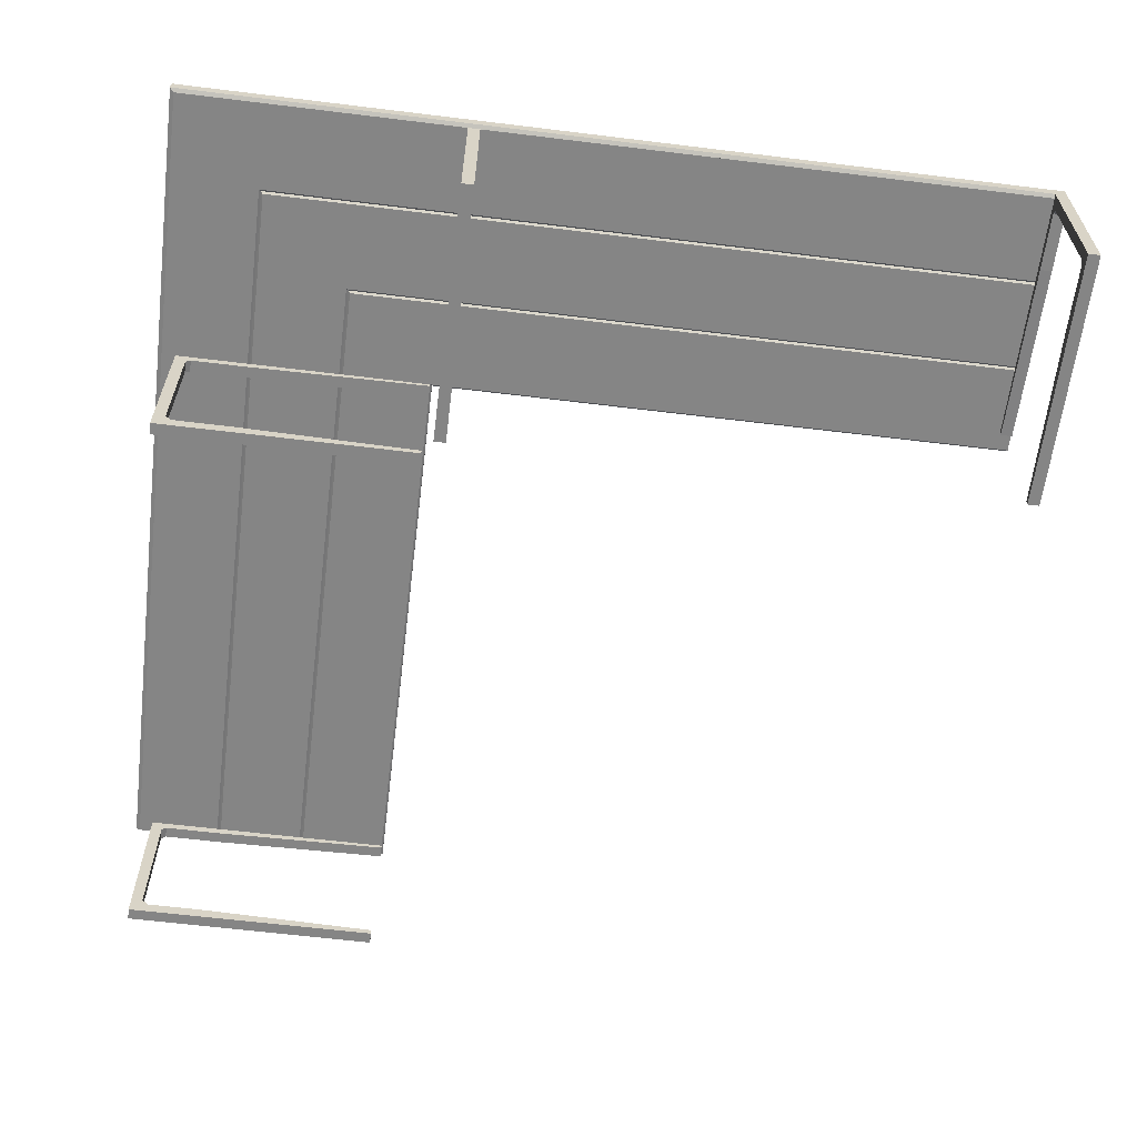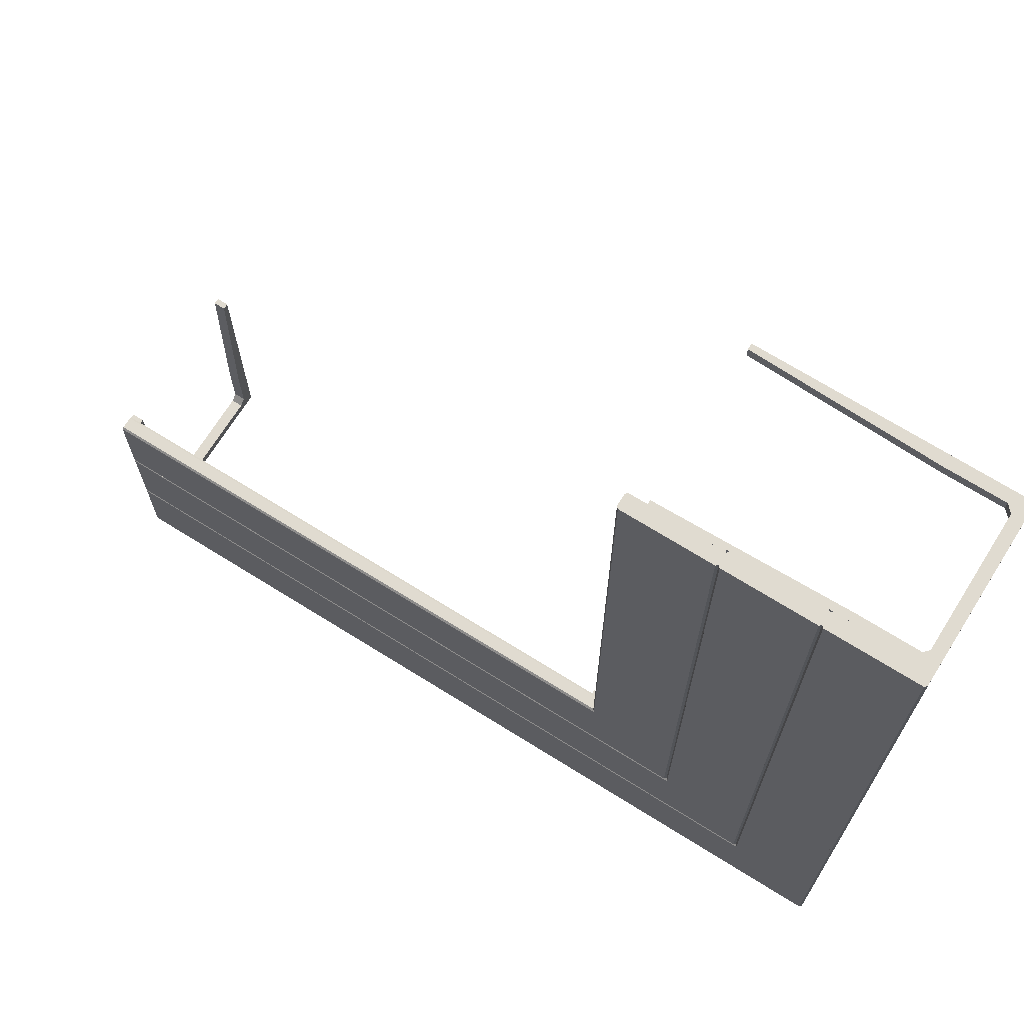
<metadata>
{"format":"obj","ext":"obj","renderer":"f3d","projection":"perspective","resolution":1024,"background":"white","views":[{"elev":-61.8,"azim":-97.1,"up":"+Y"},{"elev":69.9,"azim":-148.0,"up":"+Z"}]}
</metadata>
<code>
o mesh9_mesh9-geometry
o mesh8_mesh8-geometry
o mesh7_mesh7-geometry
o mesh6_mesh6-geometry
o mesh5_mesh5-geometry
o mesh4_mesh4-geometry
o mesh3_mesh3-geometry
o mesh2_mesh2-geometry
v -0.1387 0.0561 0.3526
v -0.3337 0.0529 0.3526
v -0.2861 0.0529 0.3526
v -0.347 0.05931 0.3526
v -0.2861 0.0529 0.343
v -0.1387 0.0561 0.343
v -0.3374 0.04914 0.3526
v -0.1387 0.05931 0.3526
v -0.3337 0.0529 0.343
v -0.3374 -0.05721 0.3526
v -0.1958 0.05931 0.3526
v -0.347 0.05931 0.343
v -0.1387 0.05931 0.343
v -0.347 -0.07213 0.3526
v -0.3374 -0.05721 0.343
v -0.3374 0.04914 0.343
v -0.1226 0.06091 0.3526
v -0.199 0.05931 0.3526
v -0.1242 0.05931 -0.1298
v -0.3321 -0.06252 0.3526
v -0.1242 0.05931 0.3526
v -0.1974 0.06091 0.3526
v -0.1958 0.05931 0.343
v -0.2706 0.05931 0.3526
v -0.3438 0.05931 0.343
v -0.1387 -0.06732 0.3526
v -0.347 -0.07213 0.343
v -0.347 0.07053 0.3526
v -0.3321 -0.06252 0.343
v -0.1226 0.06091 -0.1282
v -0.2722 0.06091 0.3526
v -0.199 0.05931 0.343
v -0.2738 0.05931 0.3526
v -0.347 0.06091 0.343
v -0.2738 0.05931 0.343
v -0.1958 0.05931 -0.1282
v -0.1242 0.05931 -0.1282
v -0.1387 -0.07213 0.3526
v -0.2861 -0.06252 0.3526
v -0.1387 -0.07213 0.343
v -0.3438 0.05931 0.3526
v -0.1226 0.07053 0.3526
v -0.1974 0.06091 0.343
v -0.2706 0.05931 0.343
v -0.347 0.06091 -0.1282
v -0.3438 0.05931 -0.1282
v -0.1958 0.05931 -0.2014
v -0.1242 0.06091 -0.1282
v -0.2861 -0.06252 0.343
v -0.347 0.07053 -0.1282
v -0.2722 0.07053 0.3526
v -0.1226 0.07053 -0.1282
v -0.2722 0.06091 0.343
v -0.199 0.05931 -0.1282
v -0.1974 0.06091 -0.203
v -0.347 0.06091 -0.3526
v -0.3438 0.05931 -0.3494
v -0.2738 0.05931 -0.2794
v -0.1242 0.06091 -0.1298
v 0.347 0.05931 -0.2014
v 0.347 0.06091 -0.1282
v -0.1387 -0.06732 0.343
v -0.3454 0.07213 0.3526
v -0.2738 0.07213 0.3526
v 0.347 0.07053 -0.1282
v -0.1242 0.07213 0.3526
v -0.1974 0.07053 0.3526
v -0.1974 0.06091 -0.1282
v -0.199 0.05931 -0.2046
v -0.2706 0.05931 -0.1282
v -0.347 0.07053 -0.3526
v -0.3438 0.06091 -0.1282
v -0.2738 0.05931 -0.1282
v -0.1958 0.06091 -0.2014
v 0.347 0.05931 -0.1298
v 0.347 0.06091 -0.203
v -0.2738 0.07213 -0.1282
v -0.1242 0.07213 -0.1298
v 0.347 0.07213 -0.1298
v -0.1242 0.07213 -0.1282
v -0.2706 0.07213 0.3526
v -0.199 0.06091 -0.1282
v -0.199 0.06091 -0.2046
v -0.2706 0.05931 -0.2762
v -0.3438 0.06091 -0.3494
v 0.347 0.06091 -0.3526
v 0.347 0.07053 -0.3526
v -0.3454 0.07053 -0.351
v -0.2738 0.06091 -0.2794
v 0.347 0.05931 -0.3494
v -0.2722 0.06091 -0.2778
v -0.2722 0.06091 -0.1282
v -0.1242 0.07053 -0.1298
v 0.347 0.07213 -0.2014
v -0.1958 0.06091 -0.1282
v -0.3454 0.07213 -0.351
v -0.3454 0.07213 -0.1282
v -0.2738 0.07213 -0.2794
v -0.1958 0.07213 0.3526
v -0.199 0.07213 0.3526
v -0.2706 0.07213 -0.1282
v 0.347 0.05931 -0.2046
v -0.1958 0.07053 -0.2014
v -0.199 0.07053 -0.2046
v -0.2738 0.06091 -0.1282
v -0.3454 0.07053 -0.1282
v 0.347 0.05931 -0.2794
v 0.347 0.06091 -0.2778
v 0.347 0.07053 -0.203
v -0.2722 0.07053 -0.1282
v -0.2738 0.07053 -0.2794
v -0.1958 0.07213 -0.1282
v -0.1974 0.07053 -0.203
v -0.199 0.07213 -0.1282
v -0.2706 0.07213 -0.2762
v 0.347 0.05931 -0.2762
v -0.2706 0.06091 -0.2762
v 0.347 0.07213 -0.351
v 0.347 0.07213 -0.2794
v -0.2706 0.06091 -0.1282
v 0.347 0.07213 -0.2046
v -0.2722 0.06893 0.3526
v -0.2722 0.07053 -0.2778
v -0.2738 0.07053 -0.1282
v -0.1958 0.07213 -0.2014
v -0.1974 0.07053 -0.1282
v -0.199 0.07213 -0.2046
v -0.2706 0.07053 -0.2762
v -0.199 0.07053 -0.1282
v -0.2722 0.06893 -0.1282
v -0.2706 0.07053 -0.1282
v -0.1974 0.06893 0.3526
v 0.347 0.07213 -0.2762
v 0.347 0.07053 -0.2778
v -0.1974 0.06893 -0.1282
f 1 2 3
f 4 2 1
f 2 5 3
f 3 6 1
f 4 7 2
f 4 1 8
f 5 2 9
f 6 3 5
f 6 8 1
f 4 10 7
f 7 9 2
f 4 8 11
f 9 12 5
f 5 12 6
f 8 6 13
f 14 10 4
f 15 7 10
f 9 7 16
f 4 11 18
f 16 12 9
f 6 12 13
f 14 20 10
f 12 14 4
f 7 15 16
f 20 15 10
f 4 18 24
f 15 12 16
f 13 12 25
f 14 26 20
f 14 12 27
f 15 20 29
f 13 32 23
f 4 24 33
f 15 27 12
f 13 25 35
f 26 14 38
f 20 26 39
f 40 14 27
f 39 29 20
f 29 27 15
f 13 44 32
f 43 23 32
f 4 33 41
f 13 35 44
f 14 40 38
f 40 26 38
f 26 49 39
f 27 29 40
f 29 39 49
f 53 44 35
f 26 40 62
f 49 26 62
f 40 29 62
f 49 62 29
f 3 2 1
f 1 2 4
f 3 5 2
f 1 6 3
f 2 7 4
f 8 1 4
f 9 2 5
f 5 3 6
f 1 8 6
f 7 10 4
f 2 9 7
f 11 8 4
f 5 12 9
f 6 12 5
f 13 6 8
f 4 10 14
f 10 7 15
f 16 7 9
f 11 17 8
f 11 13 8
f 8 13 11
f 18 11 4
f 9 12 16
f 13 12 6
f 8 19 13
f 10 20 14
f 4 14 12
f 16 15 7
f 10 15 20
f 21 8 17
f 22 17 11
f 13 11 23
f 23 11 13
f 18 23 11
f 11 23 18
f 24 18 4
f 16 12 15
f 25 12 13
f 13 19 23
f 21 19 8
f 20 26 14
f 27 12 14
f 12 28 4
f 25 4 12
f 12 4 25
f 29 20 15
f 17 30 21
f 17 22 31
f 11 23 22
f 23 32 13
f 23 18 32
f 32 18 23
f 18 24 22
f 24 32 18
f 18 32 24
f 33 24 4
f 12 27 15
f 34 12 25
f 25 12 34
f 35 25 13
f 23 19 36
f 37 19 21
f 38 14 26
f 39 26 20
f 27 14 40
f 28 12 34
f 28 31 4
f 4 25 41
f 41 25 4
f 20 29 39
f 15 27 29
f 21 30 37
f 17 42 30
f 31 22 24
f 42 17 31
f 43 22 23
f 32 44 13
f 32 23 43
f 32 18 43
f 22 43 18
f 32 24 44
f 44 24 32
f 33 44 24
f 24 44 33
f 41 33 4
f 25 45 34
f 46 25 35
f 35 41 25
f 25 41 35
f 44 35 13
f 47 36 19
f 36 47 23
f 19 37 30
f 19 48 37
f 37 48 19
f 38 40 14
f 38 26 40
f 39 49 26
f 40 29 27
f 28 34 50
f 4 31 41
f 51 31 28
f 49 39 29
f 52 30 42
f 31 24 53
f 51 42 31
f 23 47 43
f 32 54 44
f 43 55 32
f 44 53 24
f 44 33 35
f 35 33 44
f 33 41 31
f 41 35 33
f 33 35 41
f 45 25 56
f 50 34 45
f 57 25 46
f 35 58 46
f 35 44 53
f 47 59 19
f 19 59 47
f 47 19 60
f 30 19 59
f 59 19 30
f 30 61 19
f 48 19 59
f 59 19 48
f 62 40 26
f 62 26 49
f 62 29 40
f 28 50 63
f 64 51 28
f 29 62 49
f 59 52 30
f 30 52 59
f 52 65 30
f 42 66 52
f 53 35 31
f 67 42 51
f 43 47 68
f 54 69 44
f 32 55 54
f 68 55 43
f 44 70 53
f 33 31 35
f 56 25 57
f 71 45 56
f 72 56 45
f 45 56 72
f 50 45 71
f 57 46 58
f 73 58 35
f 35 53 73
f 59 47 74
f 74 47 59
f 75 60 19
f 60 76 47
f 30 59 48
f 48 59 30
f 75 19 61
f 61 30 65
f 74 48 59
f 59 48 74
f 71 63 50
f 63 64 28
f 64 77 51
f 52 59 78
f 78 59 52
f 65 52 79
f 80 52 66
f 42 67 66
f 81 67 51
f 55 68 47
f 44 69 70
f 69 54 55
f 69 82 54
f 54 82 69
f 68 74 55
f 55 74 68
f 83 68 55
f 55 68 83
f 70 84 53
f 85 57 56
f 56 57 85
f 56 57 86
f 71 56 87
f 88 56 71
f 71 56 88
f 56 72 85
f 85 72 56
f 88 50 71
f 71 50 88
f 89 58 57
f 57 58 89
f 57 58 90
f 58 73 91
f 92 73 53
f 74 47 55
f 55 47 74
f 74 93 59
f 59 93 74
f 60 75 79
f 55 47 76
f 76 60 94
f 61 65 75
f 48 74 95
f 95 74 48
f 96 63 71
f 63 97 64
f 98 51 77
f 77 64 98
f 78 59 93
f 93 59 78
f 78 52 80
f 78 79 52
f 79 75 65
f 80 66 78
f 99 66 67
f 100 67 81
f 81 51 101
f 84 70 69
f 83 55 69
f 69 55 83
f 69 55 102
f 82 69 83
f 83 69 82
f 74 68 95
f 95 68 74
f 103 74 55
f 55 74 103
f 68 83 82
f 82 83 68
f 104 55 83
f 83 55 104
f 53 84 92
f 89 57 85
f 85 57 89
f 88 85 56
f 56 85 88
f 90 86 57
f 86 87 56
f 71 87 96
f 71 96 88
f 88 96 71
f 105 85 72
f 72 85 105
f 50 88 106
f 106 88 50
f 58 89 91
f 91 89 58
f 107 90 58
f 91 73 92
f 91 108 58
f 93 74 103
f 103 74 93
f 94 60 79
f 76 102 55
f 109 76 94
f 97 63 96
f 96 64 97
f 110 51 98
f 77 111 98
f 98 111 77
f 98 64 96
f 103 78 93
f 93 78 103
f 79 78 94
f 66 112 78
f 99 112 66
f 99 67 112
f 67 100 113
f 81 114 100
f 110 101 51
f 101 115 81
f 84 83 69
f 69 83 84
f 84 69 116
f 102 116 69
f 117 82 83
f 83 82 117
f 103 55 113
f 113 55 103
f 113 55 104
f 104 55 113
f 104 83 117
f 117 83 104
f 91 92 84
f 111 89 85
f 85 89 111
f 85 105 89
f 89 105 85
f 111 85 88
f 88 85 111
f 86 90 118
f 87 86 118
f 118 96 87
f 88 97 96
f 96 97 88
f 98 88 96
f 96 88 98
f 97 88 106
f 106 88 97
f 111 91 89
f 89 91 111
f 89 92 91
f 91 92 89
f 90 107 119
f 107 58 108
f 120 91 92
f 92 91 120
f 91 84 108
f 102 76 121
f 121 76 109
f 109 94 113
f 110 122 51
f 51 122 110
f 123 110 98
f 111 77 124
f 124 77 111
f 98 123 111
f 111 123 98
f 88 98 111
f 111 98 88
f 96 118 98
f 78 103 125
f 125 103 78
f 125 94 78
f 125 78 112
f 126 112 67
f 113 100 127
f 126 67 113
f 114 127 100
f 114 81 127
f 115 101 110
f 127 81 115
f 101 128 115
f 115 128 101
f 83 84 117
f 117 84 83
f 116 108 84
f 116 102 121
f 82 117 120
f 120 117 82
f 125 103 113
f 113 103 125
f 113 129 104
f 104 129 113
f 104 113 127
f 127 113 104
f 104 117 128
f 128 117 104
f 117 84 91
f 91 84 117
f 92 89 105
f 105 89 92
f 118 90 119
f 123 91 111
f 111 91 123
f 107 108 119
f 91 120 117
f 117 120 91
f 109 113 121
f 125 113 94
f 122 110 130
f 130 110 122
f 123 115 110
f 123 131 110
f 110 131 123
f 124 123 110
f 110 123 124
f 98 119 123
f 123 124 111
f 111 124 123
f 119 98 118
f 125 112 126
f 126 132 67
f 67 132 126
f 127 121 113
f 113 125 126
f 129 113 126
f 126 113 129
f 127 129 114
f 114 129 127
f 128 127 115
f 115 127 128
f 115 133 127
f 128 101 131
f 131 101 128
f 123 115 128
f 128 115 123
f 108 116 133
f 133 116 121
f 129 127 104
f 104 127 129
f 127 128 104
f 104 128 127
f 128 117 91
f 91 117 128
f 128 91 123
f 123 91 128
f 119 108 134
f 115 123 133
f 131 123 128
f 128 123 131
f 134 123 119
f 132 126 135
f 135 126 132
f 121 127 133
f 134 108 133
f 134 133 123
f 8 17 11
f 13 19 8
f 17 8 21
f 11 17 22
f 23 19 13
f 8 19 21
f 4 28 12
f 21 30 17
f 31 22 17
f 22 23 11
f 22 24 18
f 36 19 23
f 21 19 37
f 34 12 28
f 4 31 28
f 37 30 21
f 30 42 17
f 24 22 31
f 31 17 42
f 23 22 43
f 43 18 32
f 18 43 22
f 34 45 25
f 35 25 46
f 19 36 47
f 23 47 36
f 30 37 19
f 50 34 28
f 41 31 4
f 28 31 51
f 42 30 52
f 53 24 31
f 31 42 51
f 43 47 23
f 44 54 32
f 32 55 43
f 24 53 44
f 31 41 33
f 56 25 45
f 45 34 50
f 46 25 57
f 46 58 35
f 60 19 47
f 19 61 30
f 63 50 28
f 28 51 64
f 30 65 52
f 52 66 42
f 31 35 53
f 51 42 67
f 68 47 43
f 44 69 54
f 54 55 32
f 43 55 68
f 53 70 44
f 35 31 33
f 57 25 56
f 56 45 71
f 71 45 50
f 58 46 57
f 35 58 73
f 73 53 35
f 19 60 75
f 47 76 60
f 61 19 75
f 65 30 61
f 50 63 71
f 28 64 63
f 51 77 64
f 79 52 65
f 66 52 80
f 66 67 42
f 51 67 81
f 47 68 55
f 70 69 44
f 55 54 69
f 53 84 70
f 86 57 56
f 87 56 71
f 90 58 57
f 91 73 58
f 53 73 92
f 79 75 60
f 76 47 55
f 94 60 76
f 75 65 61
f 71 63 96
f 64 97 63
f 77 51 98
f 98 64 77
f 80 52 78
f 52 79 78
f 65 75 79
f 78 66 80
f 67 66 99
f 81 67 100
f 101 51 81
f 69 70 84
f 102 55 69
f 92 84 53
f 57 86 90
f 56 87 86
f 96 87 71
f 58 90 107
f 92 73 91
f 58 108 91
f 79 60 94
f 55 102 76
f 94 76 109
f 96 63 97
f 97 64 96
f 98 51 110
f 96 64 98
f 94 78 79
f 78 112 66
f 66 112 99
f 112 67 99
f 113 100 67
f 100 114 81
f 51 101 110
f 81 115 101
f 116 69 84
f 69 116 102
f 84 92 91
f 118 90 86
f 118 86 87
f 87 96 118
f 119 107 90
f 108 58 107
f 108 84 91
f 121 76 102
f 109 76 121
f 113 94 109
f 98 110 123
f 98 118 96
f 78 94 125
f 112 78 125
f 67 112 126
f 127 100 113
f 113 67 126
f 100 127 114
f 127 81 114
f 110 101 115
f 115 81 127
f 84 108 116
f 121 102 116
f 119 90 118
f 119 108 107
f 121 113 109
f 94 113 125
f 110 115 123
f 123 119 98
f 118 98 119
f 126 112 125
f 113 121 127
f 126 125 113
f 127 133 115
f 133 116 108
f 121 116 133
f 134 108 119
f 133 123 115
f 119 123 134
f 133 127 121
f 133 108 134
f 123 133 134
o mesh1.003_mesh1-geometry
v 0.347 0.05931 -0.3382
v 0.3374 -0.07213 -0.3382
v 0.3374 0.05931 -0.3382
v 0.347 -0.07213 -0.3382
v 0.3374 -0.05721 -0.3286
v 0.347 -0.05721 -0.3286
v 0.347 -0.07213 -0.1298
v 0.3374 -0.06252 -0.3233
v 0.3374 0.04914 -0.3286
v 0.347 -0.06252 -0.3233
v 0.347 0.04914 -0.3286
v 0.3374 -0.07213 -0.1298
v 0.3374 -0.06732 -0.1298
v 0.3374 0.0529 -0.3248
v 0.347 0.0529 -0.3248
v 0.347 -0.06732 -0.1298
v 0.3374 -0.06252 -0.2773
v 0.3374 0.0561 -0.1298
v 0.347 0.0529 -0.2773
v 0.347 -0.06252 -0.2773
v 0.3374 0.0529 -0.2773
v 0.3374 0.05931 -0.1298
v 0.347 0.0561 -0.1298
v 0.3374 0.05931 -0.187
v 0.347 0.05931 -0.1298
v 0.3374 0.05931 -0.1902
v 0.347 0.05931 -0.335
v 0.3374 0.05931 -0.2618
v 0.347 0.05931 -0.265
v 0.3374 0.05931 -0.265
v 0.347 0.05931 -0.2618
v 0.3374 0.05931 -0.335
v 0.347 0.05931 -0.1902
v 0.347 0.05931 -0.187
f 136 137 138
f 137 136 139
f 137 140 138
f 141 139 136
f 142 137 139
f 137 143 140
f 138 140 144
f 145 139 141
f 141 136 146
f 137 142 147
f 139 145 142
f 137 148 143
f 143 141 140
f 141 144 140
f 138 144 149
f 141 143 145
f 146 136 150
f 144 141 146
f 142 148 147
f 148 137 147
f 142 145 151
f 143 148 152
f 144 150 149
f 138 149 153
f 152 145 143
f 150 136 154
f 150 144 146
f 148 142 151
f 155 151 145
f 148 155 152
f 154 149 150
f 153 149 156
f 138 153 157
f 145 152 155
f 154 136 158
f 155 148 151
f 149 154 156
f 156 158 153
f 158 157 153
f 138 157 159
f 158 136 160
f 158 156 154
f 157 158 160
f 138 159 161
f 160 136 162
f 138 161 163
f 160 162 164
f 138 163 165
f 160 164 166
f 138 165 167
f 160 166 168
f 160 168 169
f 138 137 136
f 139 136 137
f 138 140 137
f 136 139 141
f 139 137 142
f 140 143 137
f 144 140 138
f 141 139 145
f 146 136 141
f 147 142 137
f 142 145 139
f 143 148 137
f 140 141 143
f 140 144 141
f 149 144 138
f 145 143 141
f 150 136 146
f 146 141 144
f 147 148 142
f 147 137 148
f 151 145 142
f 152 148 143
f 149 150 144
f 153 149 138
f 143 145 152
f 154 136 150
f 146 144 150
f 151 142 148
f 145 151 155
f 152 155 148
f 150 149 154
f 156 149 153
f 157 153 138
f 155 152 145
f 158 136 154
f 151 148 155
f 156 154 149
f 153 158 156
f 153 157 158
f 159 157 138
f 160 136 158
f 154 156 158
f 160 158 157
f 161 159 138
f 162 136 160
f 163 161 138
f 164 162 160
f 165 163 138
f 166 164 160
f 167 165 138
f 168 166 160
f 169 168 160
o mesh1.002_mesh1-geometry
v -0.1146 0.05931 -0.3382
v -0.1242 -0.07213 -0.3382
v -0.1242 0.05931 -0.3382
v -0.1146 -0.07213 -0.3382
v -0.1242 -0.05721 -0.3286
v -0.1146 -0.05721 -0.3286
v -0.1146 -0.07213 -0.1298
v -0.1242 -0.06252 -0.3233
v -0.1242 0.04914 -0.3286
v -0.1146 -0.06252 -0.3233
v -0.1146 0.04914 -0.3286
v -0.1242 -0.07213 -0.1298
v -0.1242 -0.06732 -0.1298
v -0.1242 0.0529 -0.3248
v -0.1146 0.0529 -0.3248
v -0.1146 -0.06732 -0.1298
v -0.1242 -0.06252 -0.2773
v -0.1242 0.0561 -0.1298
v -0.1146 0.0529 -0.2773
v -0.1146 -0.06252 -0.2773
v -0.1242 0.0529 -0.2773
v -0.1242 0.05931 -0.1298
v -0.1146 0.0561 -0.1298
v -0.1242 0.05931 -0.187
v -0.1146 0.05931 -0.1298
v -0.1242 0.05931 -0.1902
v -0.1146 0.05931 -0.335
v -0.1242 0.05931 -0.2618
v -0.1146 0.05931 -0.265
v -0.1242 0.05931 -0.265
v -0.1146 0.05931 -0.2618
v -0.1242 0.05931 -0.335
v -0.1146 0.05931 -0.1902
v -0.1146 0.05931 -0.187
f 170 171 172
f 171 170 173
f 171 174 172
f 175 173 170
f 176 171 173
f 171 177 174
f 172 174 178
f 179 173 175
f 175 170 180
f 171 176 181
f 173 179 176
f 171 182 177
f 177 175 174
f 175 178 174
f 172 178 183
f 175 177 179
f 180 170 184
f 178 175 180
f 176 182 181
f 182 171 181
f 176 179 185
f 177 182 186
f 178 184 183
f 172 183 187
f 186 179 177
f 184 170 188
f 184 178 180
f 182 176 185
f 189 185 179
f 182 189 186
f 188 183 184
f 187 183 190
f 172 187 191
f 179 186 189
f 188 170 192
f 189 182 185
f 183 188 190
f 190 192 187
f 192 191 187
f 172 191 193
f 192 170 194
f 192 190 188
f 191 192 194
f 172 193 195
f 194 170 196
f 172 195 197
f 194 196 198
f 172 197 199
f 194 198 200
f 172 199 201
f 194 200 202
f 194 202 203
f 172 171 170
f 173 170 171
f 172 174 171
f 170 173 175
f 173 171 176
f 174 177 171
f 178 174 172
f 175 173 179
f 180 170 175
f 181 176 171
f 176 179 173
f 177 182 171
f 174 175 177
f 174 178 175
f 183 178 172
f 179 177 175
f 184 170 180
f 180 175 178
f 181 182 176
f 181 171 182
f 185 179 176
f 186 182 177
f 183 184 178
f 187 183 172
f 177 179 186
f 188 170 184
f 180 178 184
f 185 176 182
f 179 185 189
f 186 189 182
f 184 183 188
f 190 183 187
f 191 187 172
f 189 186 179
f 192 170 188
f 185 182 189
f 190 188 183
f 187 192 190
f 187 191 192
f 193 191 172
f 194 170 192
f 188 190 192
f 194 192 191
f 195 193 172
f 196 170 194
f 197 195 172
f 198 196 194
f 199 197 172
f 200 198 194
f 201 199 172
f 202 200 194
f 203 202 194
o mesh1.001_mesh1-geometry
v -0.3438 0.05931 -0.1214
v -0.3438 -0.07213 -0.1118
v -0.3438 0.05931 -0.1118
v -0.3438 -0.07213 -0.1214
v -0.3342 -0.05721 -0.1118
v -0.3342 -0.05721 -0.1214
v -0.1354 -0.07213 -0.1214
v -0.3289 -0.06252 -0.1118
v -0.3342 0.04914 -0.1118
v -0.3289 -0.06252 -0.1214
v -0.3342 0.04914 -0.1214
v -0.1354 -0.07213 -0.1118
v -0.1354 -0.06732 -0.1118
v -0.3305 0.0529 -0.1118
v -0.3305 0.0529 -0.1214
v -0.1354 -0.06732 -0.1214
v -0.2829 -0.06252 -0.1118
v -0.1354 0.0561 -0.1118
v -0.2829 0.0529 -0.1214
v -0.2829 -0.06252 -0.1214
v -0.2829 0.0529 -0.1118
v -0.1354 0.05931 -0.1118
v -0.1354 0.0561 -0.1214
v -0.1926 0.05931 -0.1118
v -0.1354 0.05931 -0.1214
v -0.1958 0.05931 -0.1118
v -0.3406 0.05931 -0.1214
v -0.2674 0.05931 -0.1118
v -0.2706 0.05931 -0.1214
v -0.2706 0.05931 -0.1118
v -0.2674 0.05931 -0.1214
v -0.3406 0.05931 -0.1118
v -0.1958 0.05931 -0.1214
v -0.1926 0.05931 -0.1214
f 204 205 206
f 205 204 207
f 205 208 206
f 209 207 204
f 210 205 207
f 205 211 208
f 206 208 212
f 213 207 209
f 209 204 214
f 205 210 215
f 207 213 210
f 205 216 211
f 211 209 208
f 209 212 208
f 206 212 217
f 209 211 213
f 214 204 218
f 212 209 214
f 210 216 215
f 216 205 215
f 210 213 219
f 211 216 220
f 212 218 217
f 206 217 221
f 220 213 211
f 218 204 222
f 218 212 214
f 216 210 219
f 223 219 213
f 216 223 220
f 222 217 218
f 221 217 224
f 206 221 225
f 213 220 223
f 222 204 226
f 223 216 219
f 217 222 224
f 224 226 221
f 226 225 221
f 206 225 227
f 226 204 228
f 226 224 222
f 225 226 228
f 206 227 229
f 228 204 230
f 206 229 231
f 228 230 232
f 206 231 233
f 228 232 234
f 206 233 235
f 228 234 236
f 228 236 237
f 206 205 204
f 207 204 205
f 206 208 205
f 204 207 209
f 207 205 210
f 208 211 205
f 212 208 206
f 209 207 213
f 214 204 209
f 215 210 205
f 210 213 207
f 211 216 205
f 208 209 211
f 208 212 209
f 217 212 206
f 213 211 209
f 218 204 214
f 214 209 212
f 215 216 210
f 215 205 216
f 219 213 210
f 220 216 211
f 217 218 212
f 221 217 206
f 211 213 220
f 222 204 218
f 214 212 218
f 219 210 216
f 213 219 223
f 220 223 216
f 218 217 222
f 224 217 221
f 225 221 206
f 223 220 213
f 226 204 222
f 219 216 223
f 224 222 217
f 221 226 224
f 221 225 226
f 227 225 206
f 228 204 226
f 222 224 226
f 228 226 225
f 229 227 206
f 230 204 228
f 231 229 206
f 232 230 228
f 233 231 206
f 234 232 228
f 235 233 206
f 236 234 228
f 237 236 228

</code>
